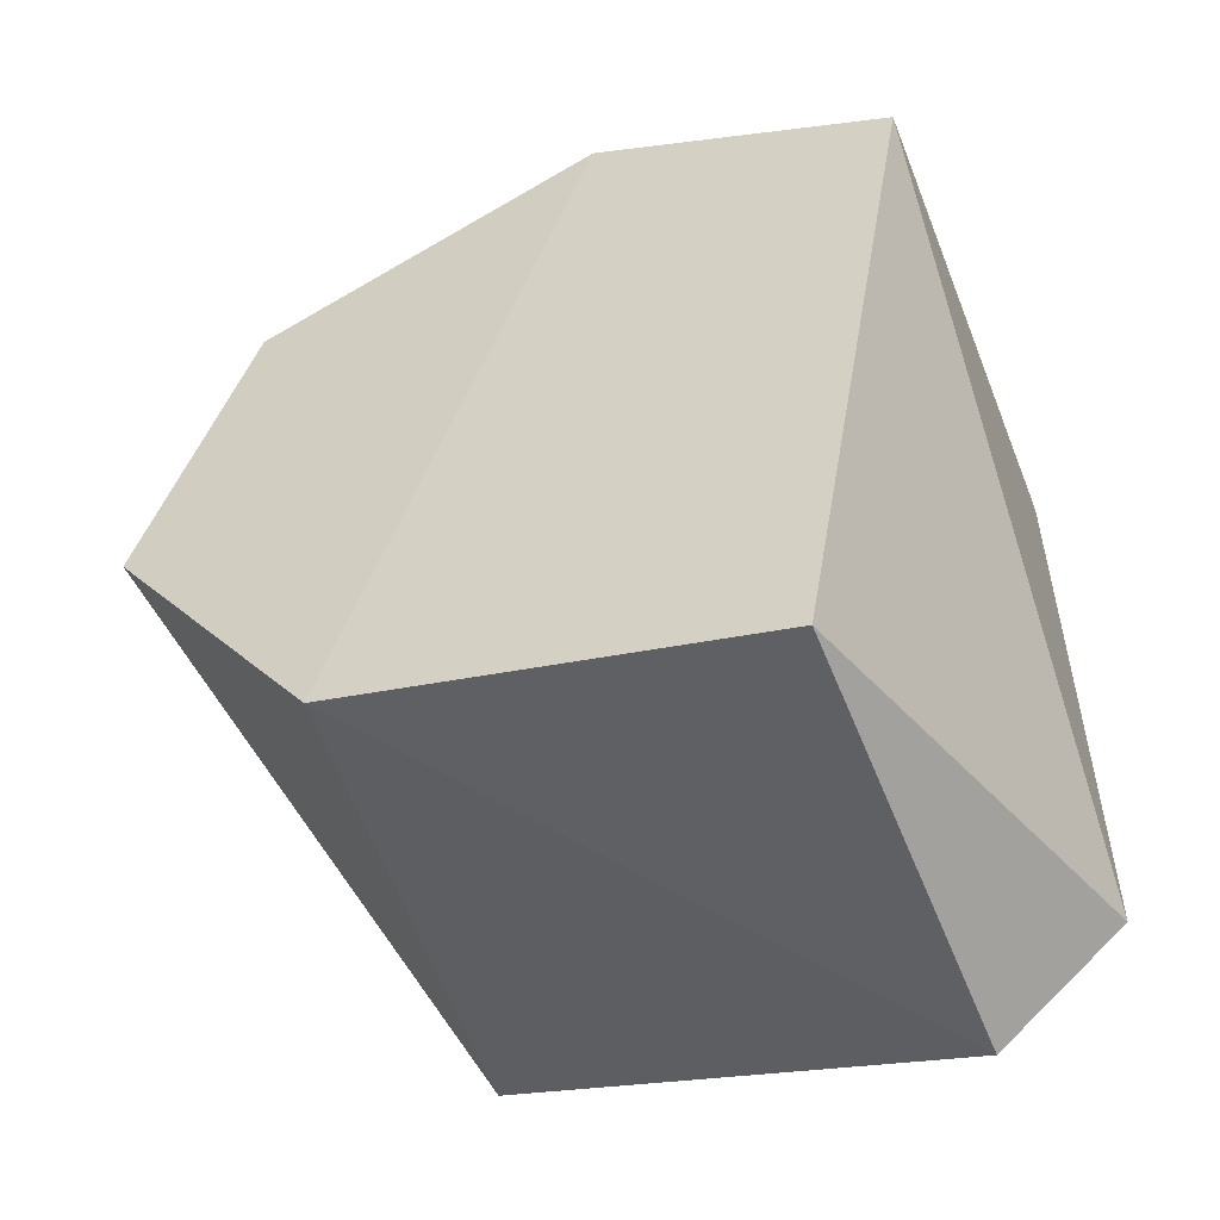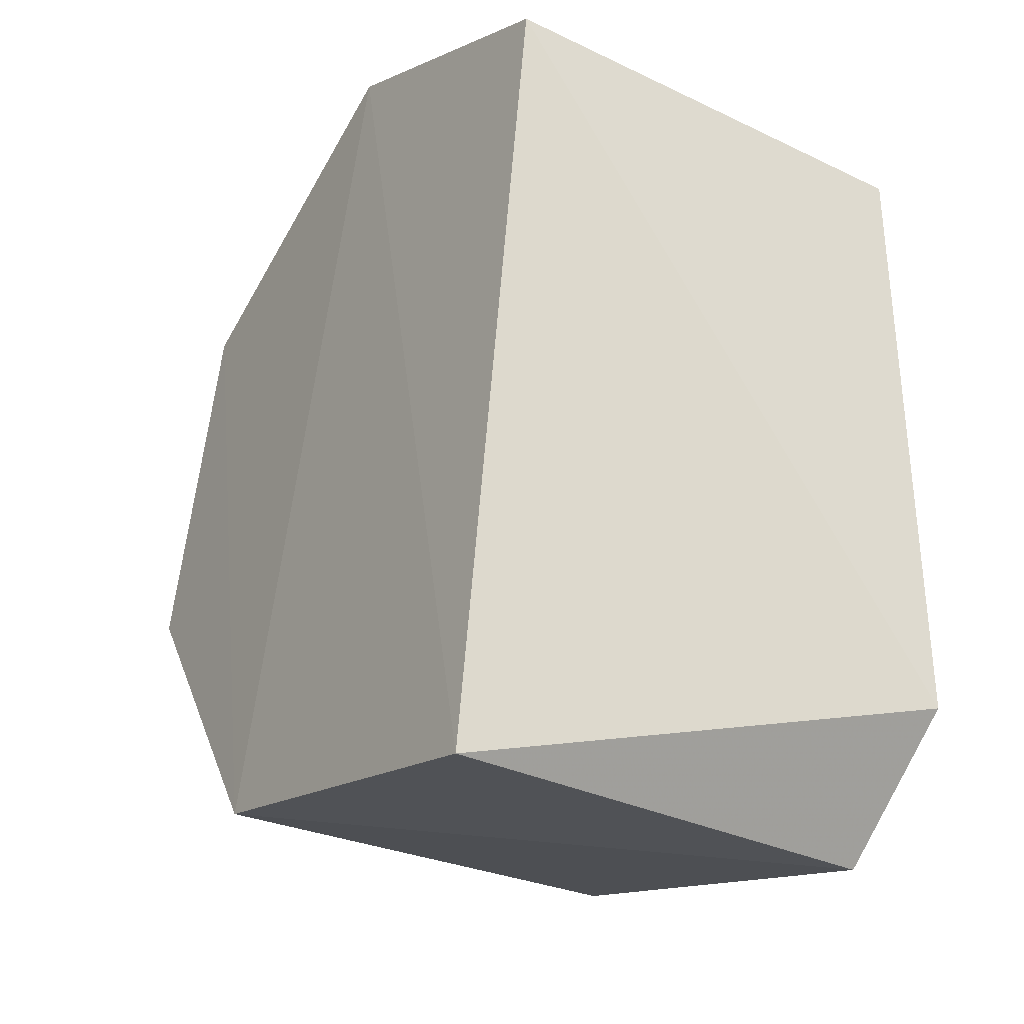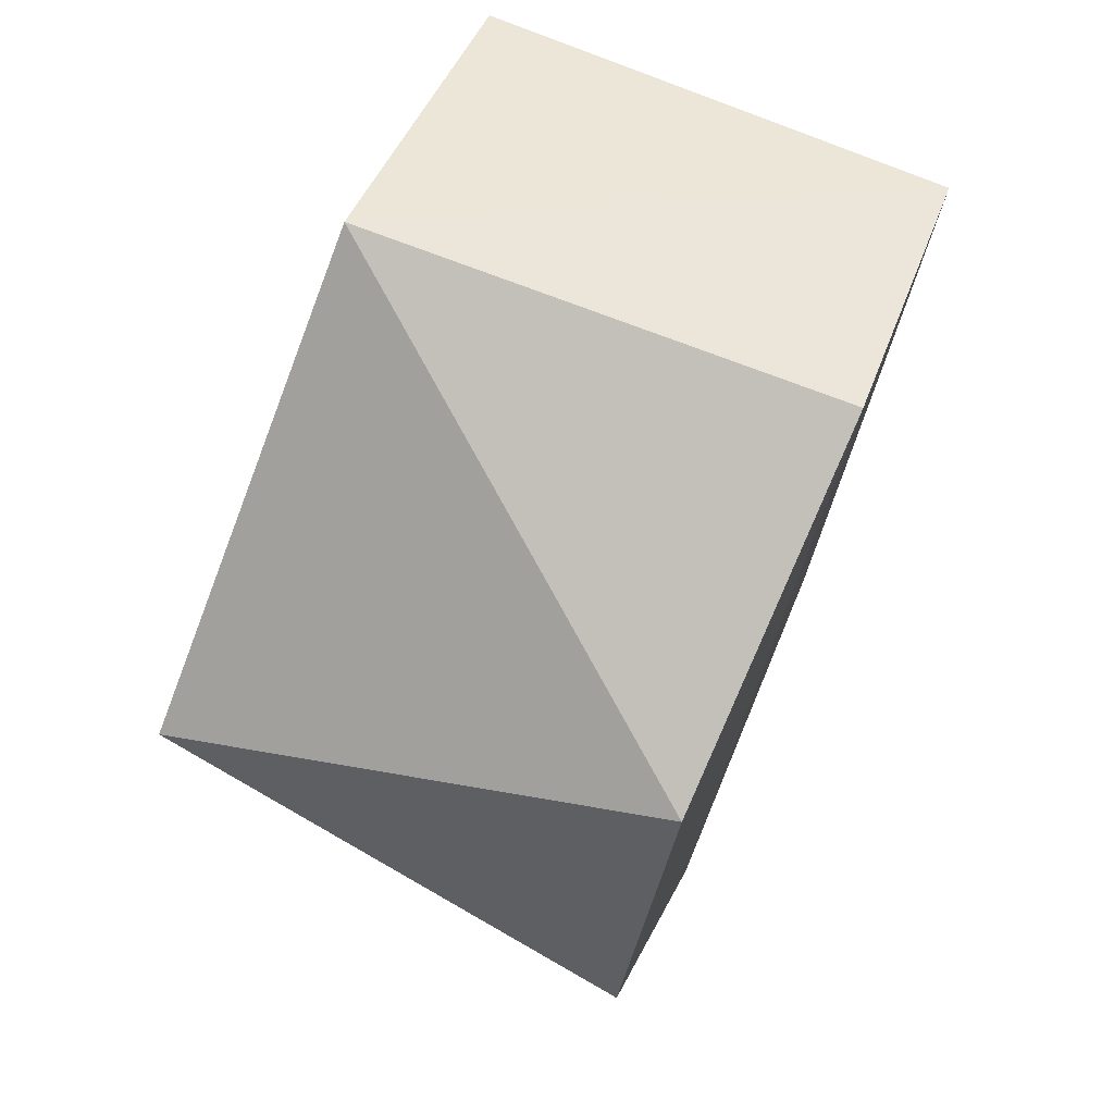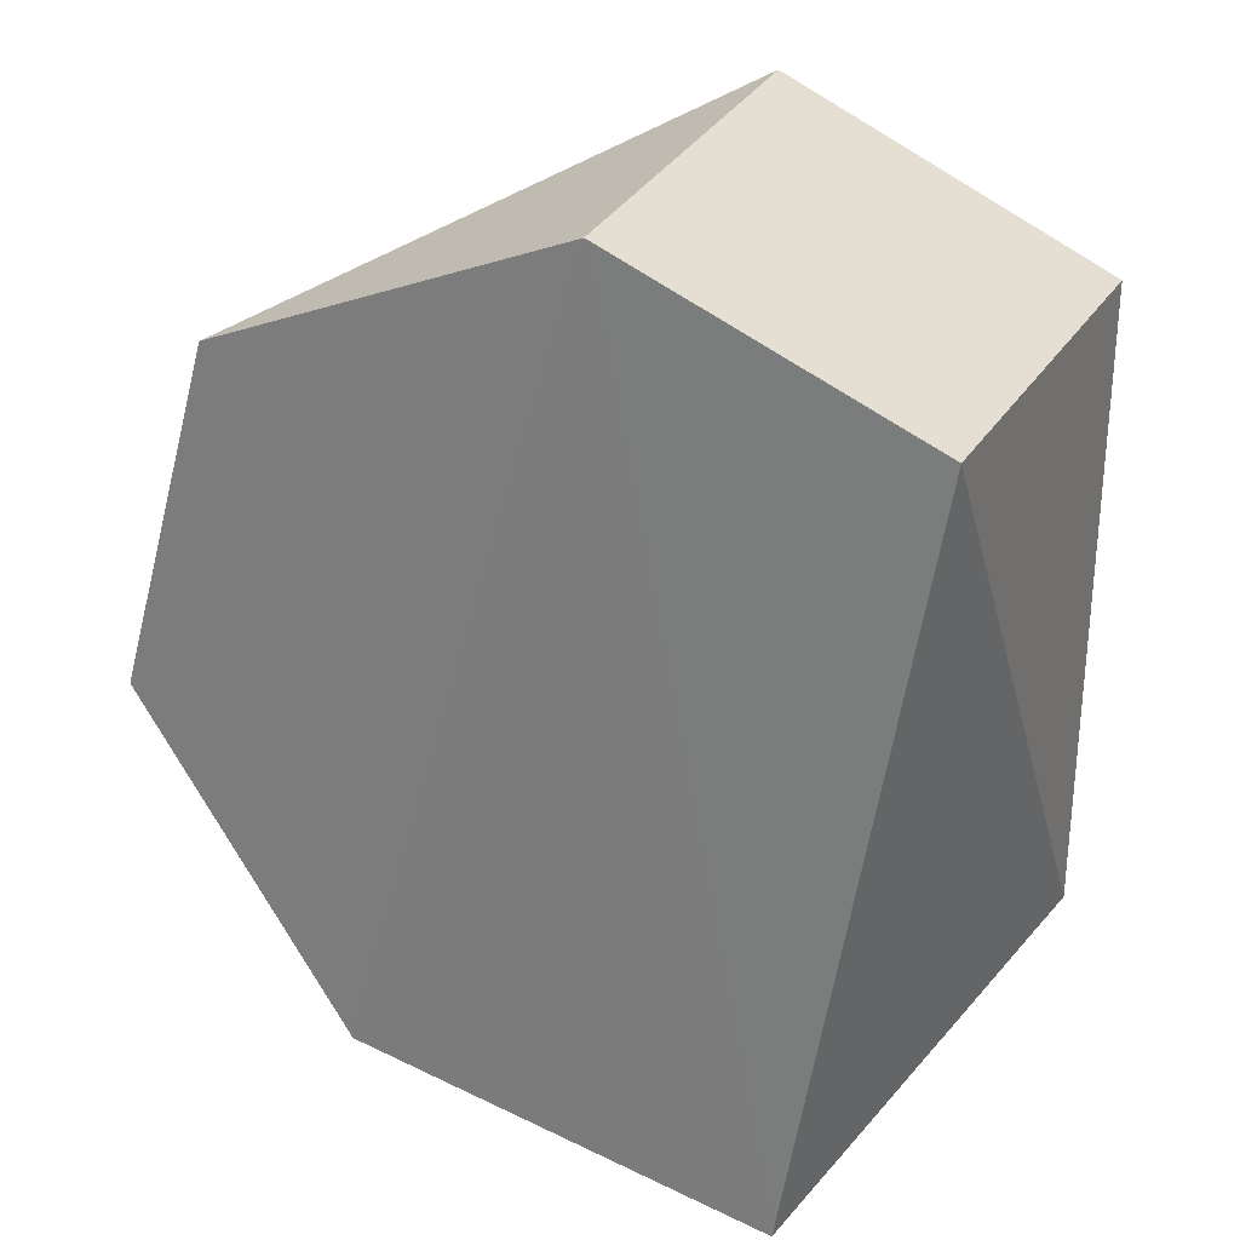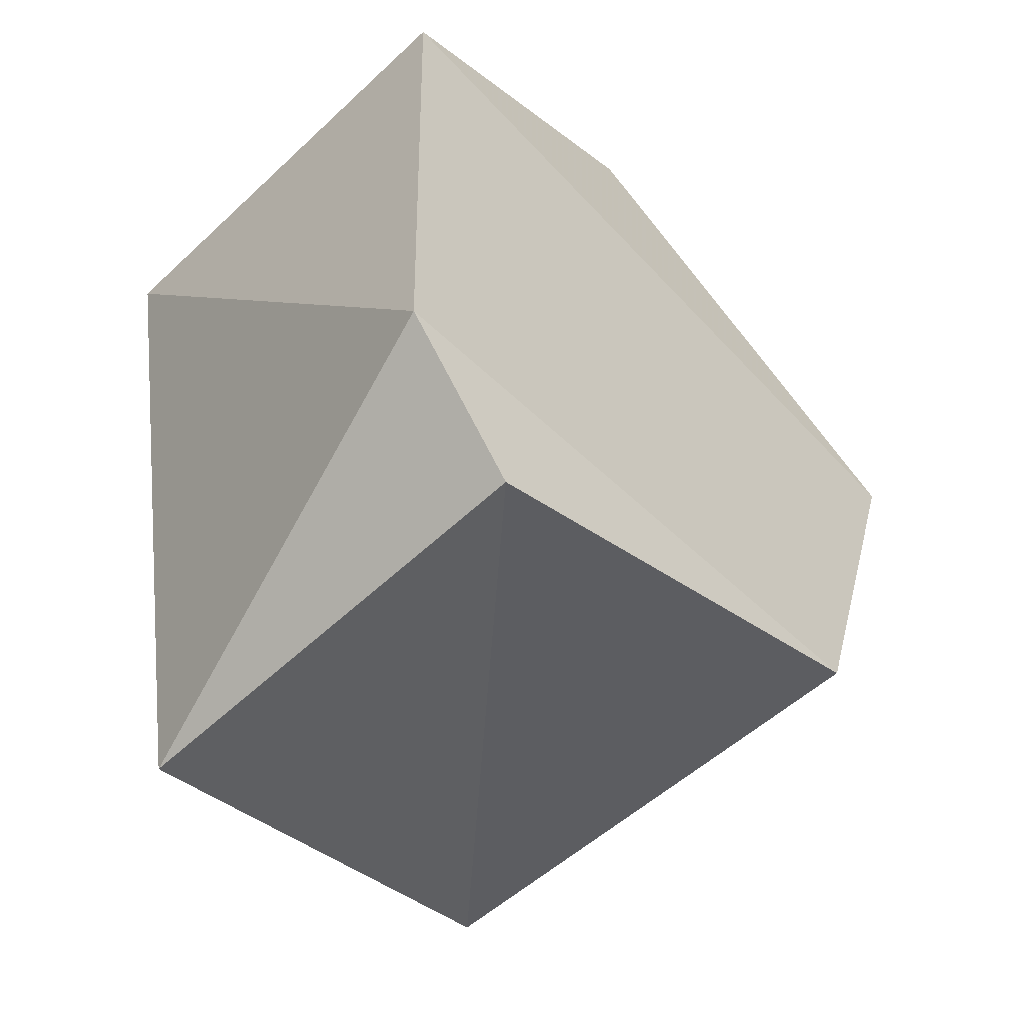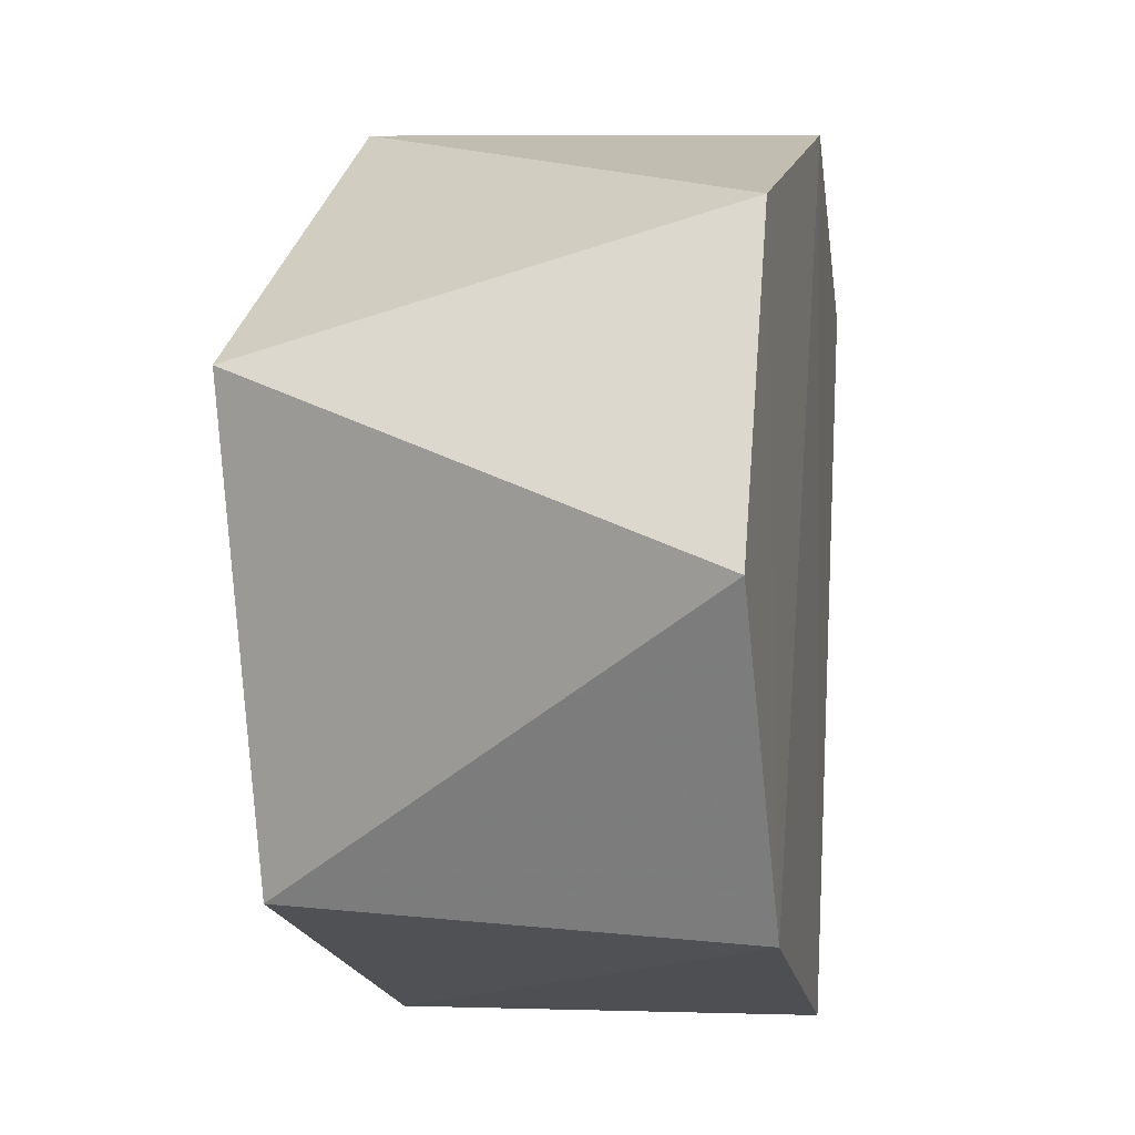
<metadata>
{"format":"obj","ext":"obj","renderer":"f3d","projection":"perspective","resolution":1024,"background":"white","views":[{"elev":-56.3,"azim":21.5,"up":"+Z"},{"elev":-32.9,"azim":56.5,"up":"+Z"},{"elev":70.4,"azim":-66.7,"up":"+Z"},{"elev":25.6,"azim":23.8,"up":"+Z"},{"elev":-56.3,"azim":134.3,"up":"+Z"},{"elev":-4.2,"azim":-78.5,"up":"+Z"}]}
</metadata>
<code>
v -0.03462 0.02062 0.01145
v 0.0265 0.02034 -0.03006
v -0.02178 0.02056 -0.02887
v -0.03672 -0.01914 -0.004837
v 0.0272 -0.01975 0.02389
v 0.001905 -0.02077 0.03555
v 0.01577 -0.01858 -0.04044
v 7.5e-05 0.01864 0.037
v 0.02728 0.01962 0.02377
v -0.02802 -0.01981 0.02394
v -0.0188 -0.01929 -0.03185
v 0.01588 0.01942 -0.04038
f 1 2 3
f 1 3 4
f 5 6 7
f 5 7 2
f 5 8 6
f 9 8 5
f 9 5 2
f 9 2 1
f 9 1 8
f 10 1 4
f 10 6 8
f 10 8 1
f 11 6 10
f 11 10 4
f 11 4 3
f 11 7 6
f 12 7 11
f 12 11 3
f 12 3 2
f 12 2 7

</code>
